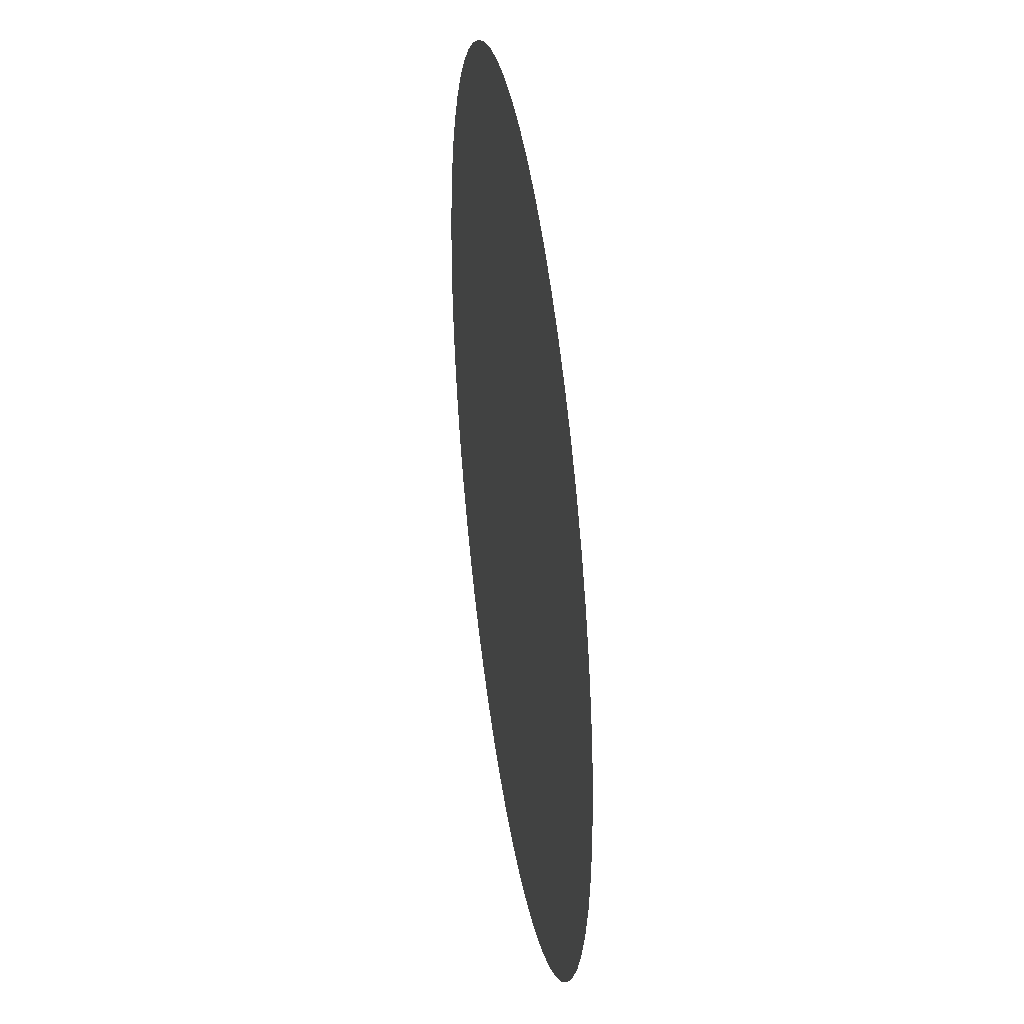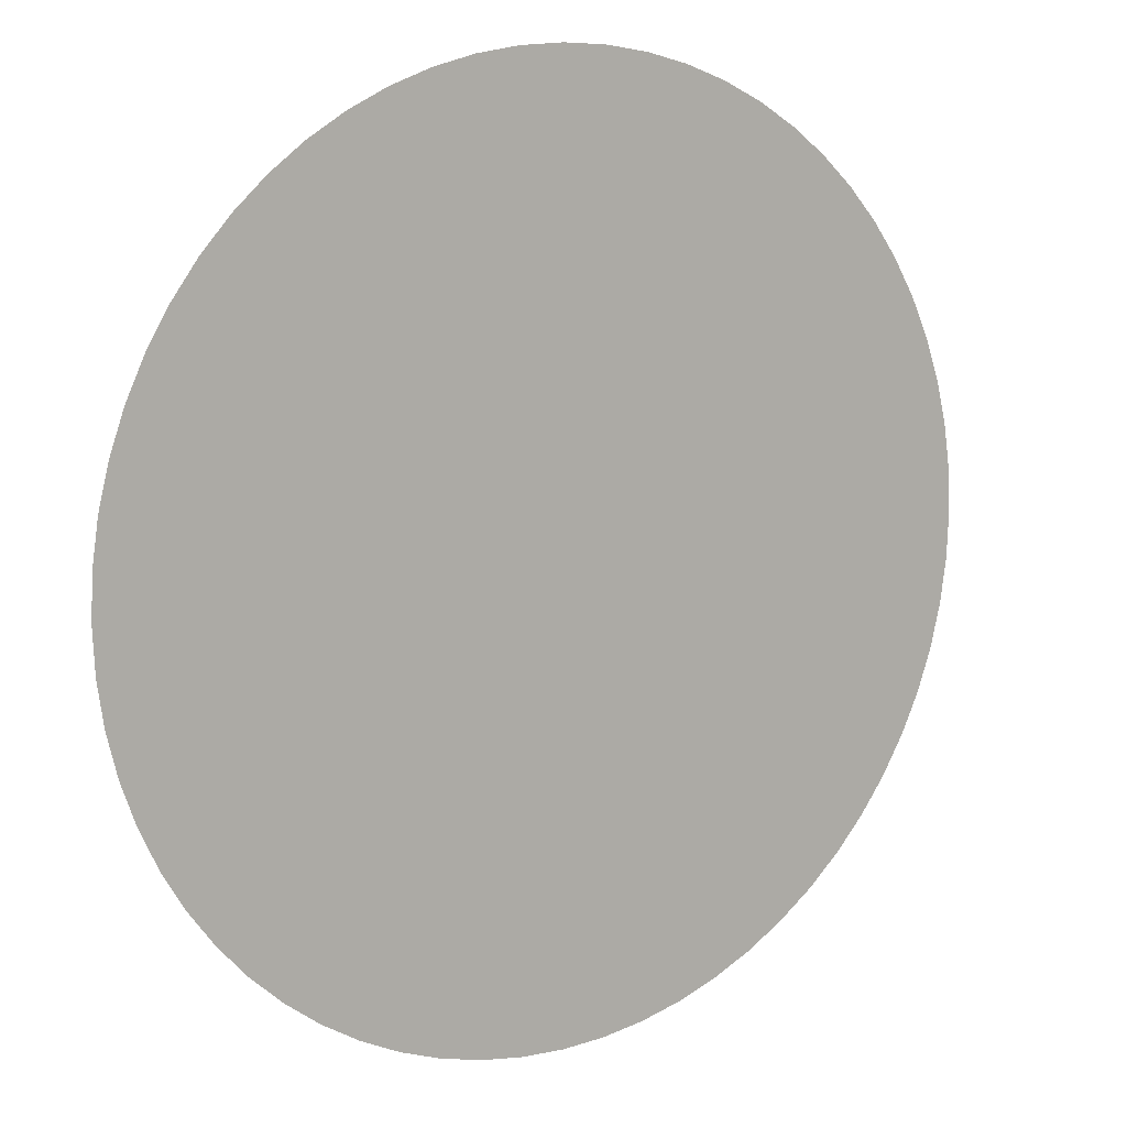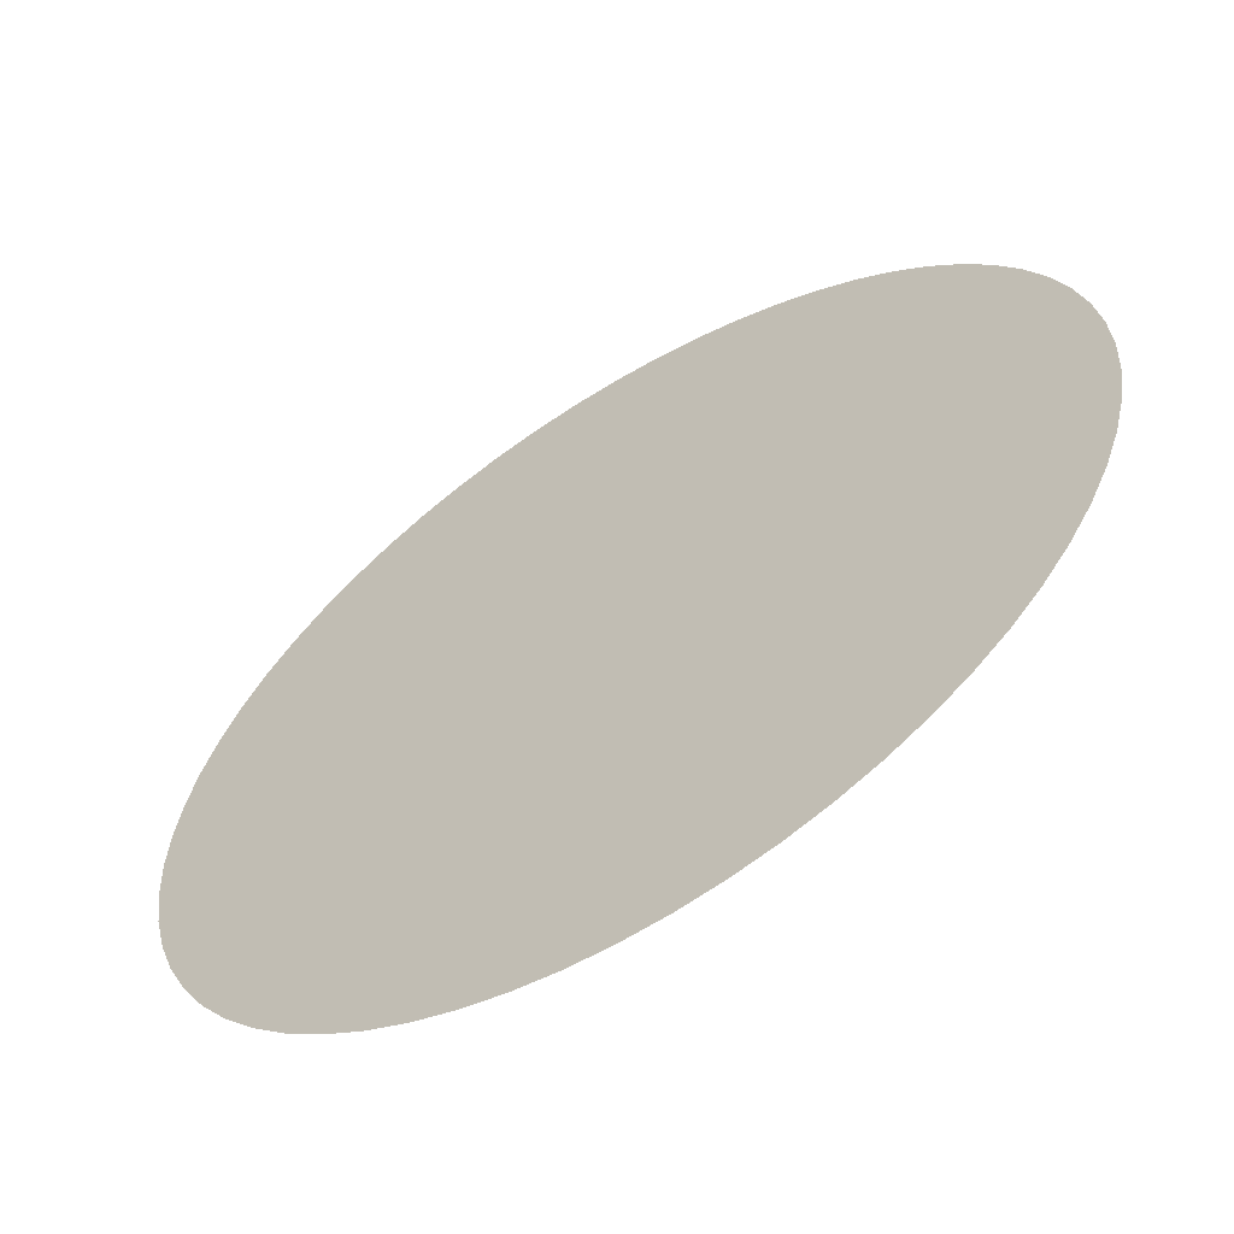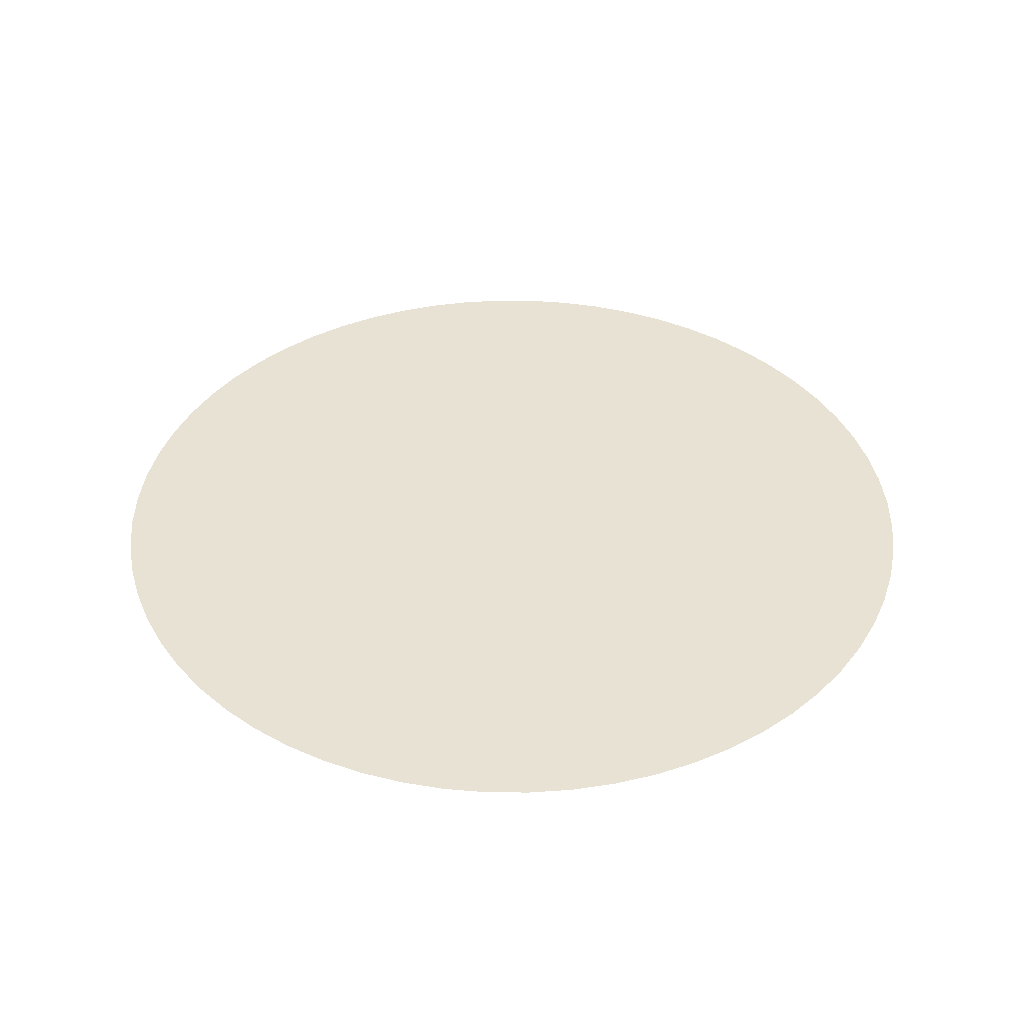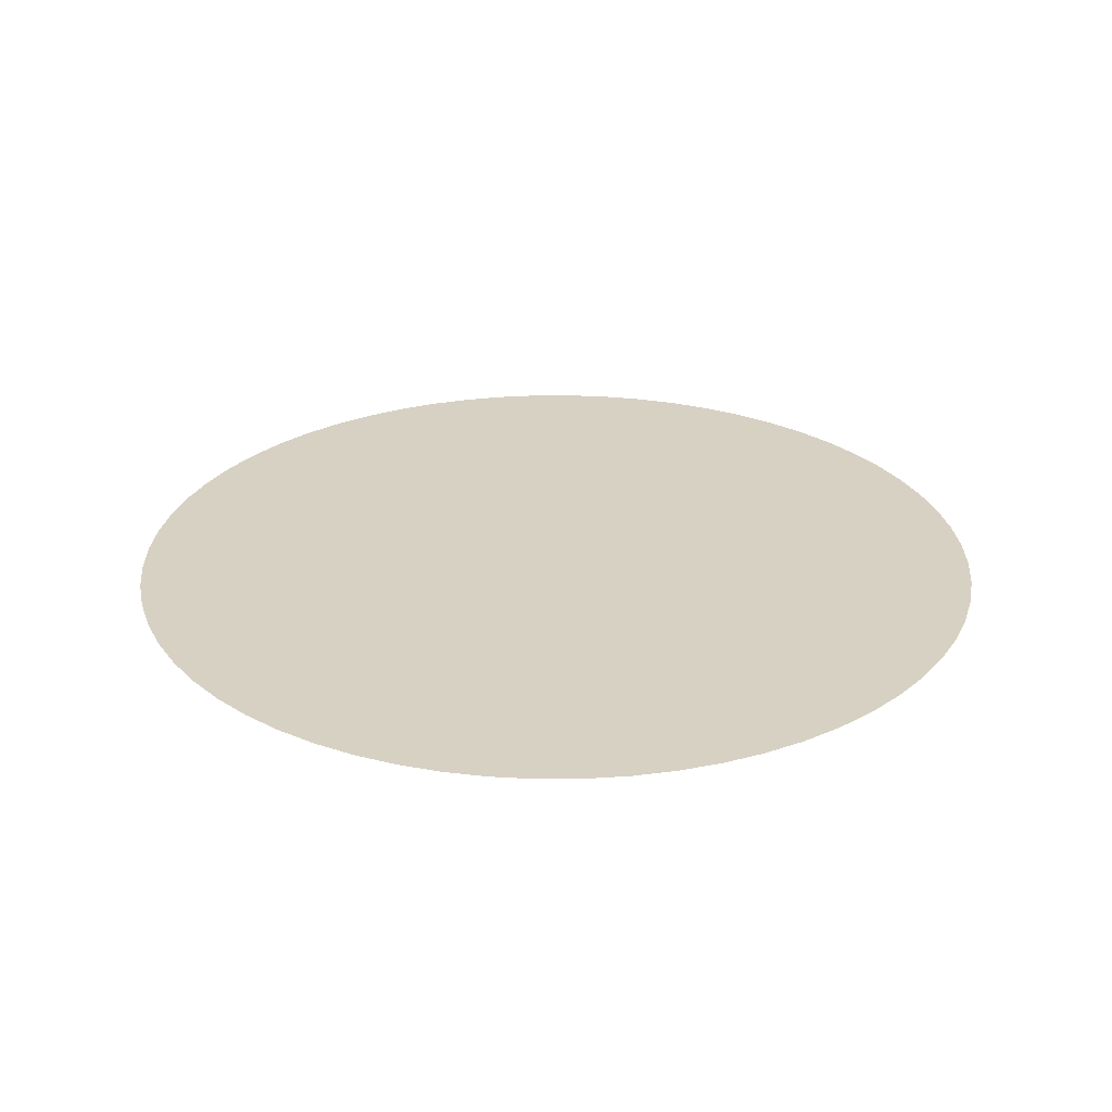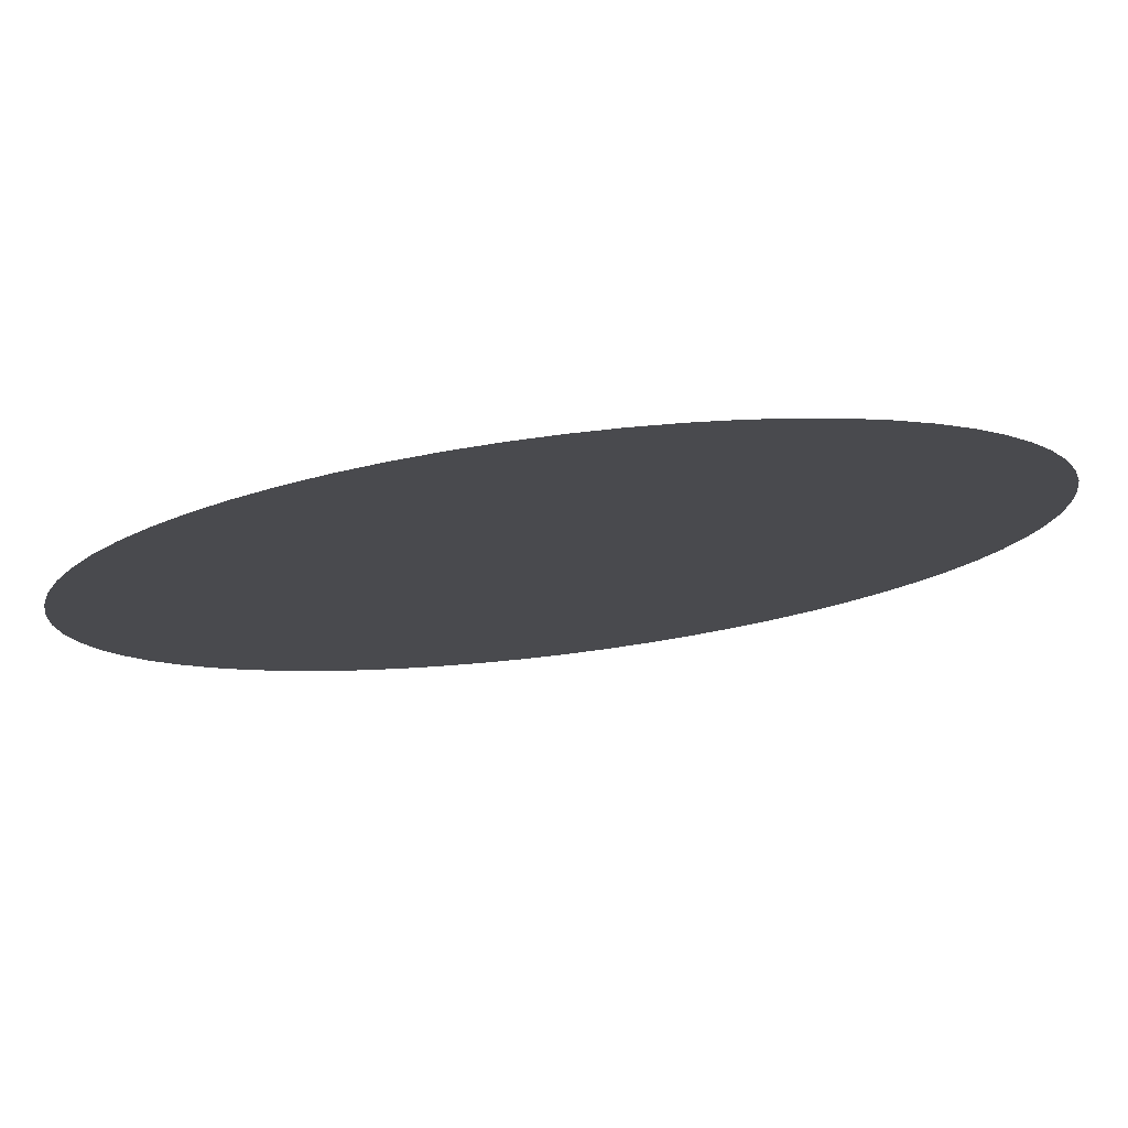
<metadata>
{"format":"obj","ext":"obj","renderer":"f3d","projection":"perspective","resolution":1024,"background":"white","views":[{"elev":38.4,"azim":-98.5,"up":"+Z"},{"elev":11.1,"azim":-34.1,"up":"+Z"},{"elev":-60.7,"azim":32.2,"up":"+Z"},{"elev":39.7,"azim":-142.9,"up":"+Y"},{"elev":27.1,"azim":-110.2,"up":"+Y"},{"elev":78.0,"azim":173.0,"up":"+Z"}]}
</metadata>
<code>
o Circle
v 0 0 -1
v 0.09802 0 -0.9952
v 0.1951 0 -0.9808
v 0.2903 0 -0.9569
v 0.3827 0 -0.9239
v 0.4714 0 -0.8819
v 0.5556 0 -0.8315
v 0.6344 0 -0.773
v 0.7071 0 -0.7071
v 0.773 0 -0.6344
v 0.8315 0 -0.5556
v 0.8819 0 -0.4714
v 0.9239 0 -0.3827
v 0.9569 0 -0.2903
v 0.9808 0 -0.1951
v 0.9952 0 -0.09802
v 1 0 0
v 0.9952 0 0.09802
v 0.9808 0 0.1951
v 0.9569 0 0.2903
v 0.9239 0 0.3827
v 0.8819 0 0.4714
v 0.8315 0 0.5556
v 0.773 0 0.6344
v 0.7071 0 0.7071
v 0.6344 0 0.773
v 0.5556 0 0.8315
v 0.4714 0 0.8819
v 0.3827 0 0.9239
v 0.2903 0 0.9569
v 0.1951 0 0.9808
v 0.09802 0 0.9952
v -1e-06 0 1
v -0.09802 0 0.9952
v -0.1951 0 0.9808
v -0.2903 0 0.9569
v -0.3827 0 0.9239
v -0.4714 0 0.8819
v -0.5556 0 0.8315
v -0.6344 0 0.773
v -0.7071 0 0.7071
v -0.773 0 0.6344
v -0.8315 0 0.5556
v -0.8819 0 0.4714
v -0.9239 0 0.3827
v -0.9569 0 0.2903
v -0.9808 0 0.1951
v -0.9952 0 0.09802
v -1 0 0
v -0.9952 0 -0.09802
v -0.9808 0 -0.1951
v -0.9569 0 -0.2903
v -0.9239 0 -0.3827
v -0.8819 0 -0.4714
v -0.8315 0 -0.5556
v -0.773 0 -0.6344
v -0.7071 0 -0.7071
v -0.6344 0 -0.773
v -0.5556 0 -0.8315
v -0.4714 0 -0.8819
v -0.3827 0 -0.9239
v -0.2903 0 -0.9569
v -0.1951 0 -0.9808
v -0.09802 0 -0.9952
f 2 1 64 63 62 61 60 59 58 57 56 55 54 53 52 51 50 49 48 47 46 45 44 43 42 41 40 39 38 37 36 35 34 33 32 31 30 29 28 27 26 25 24 23 22 21 20 19 18 17 16 15 14 13 12 11 10 9 8 7 6 5 4 3

</code>
